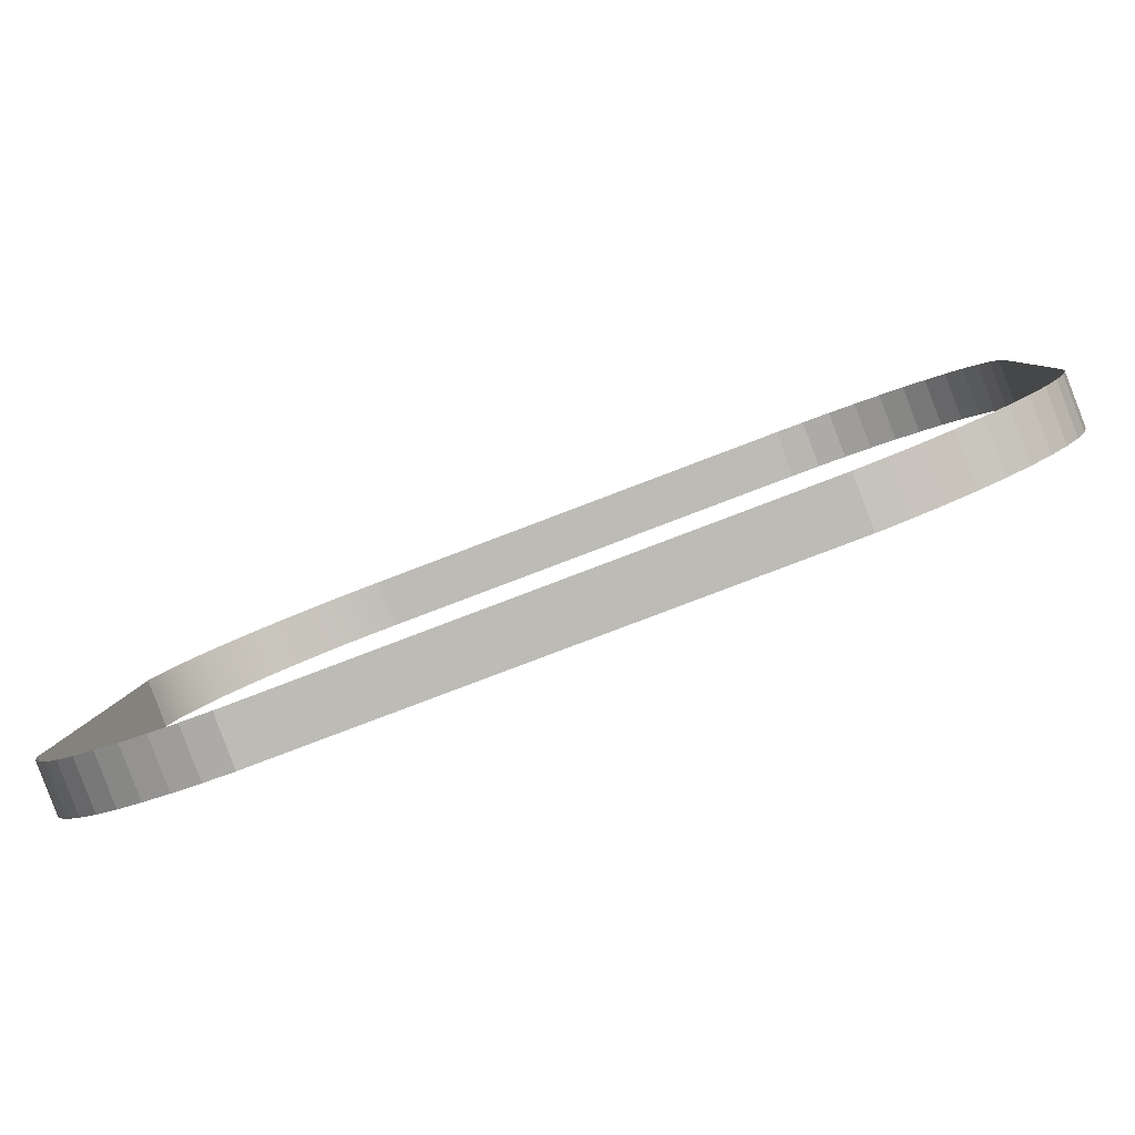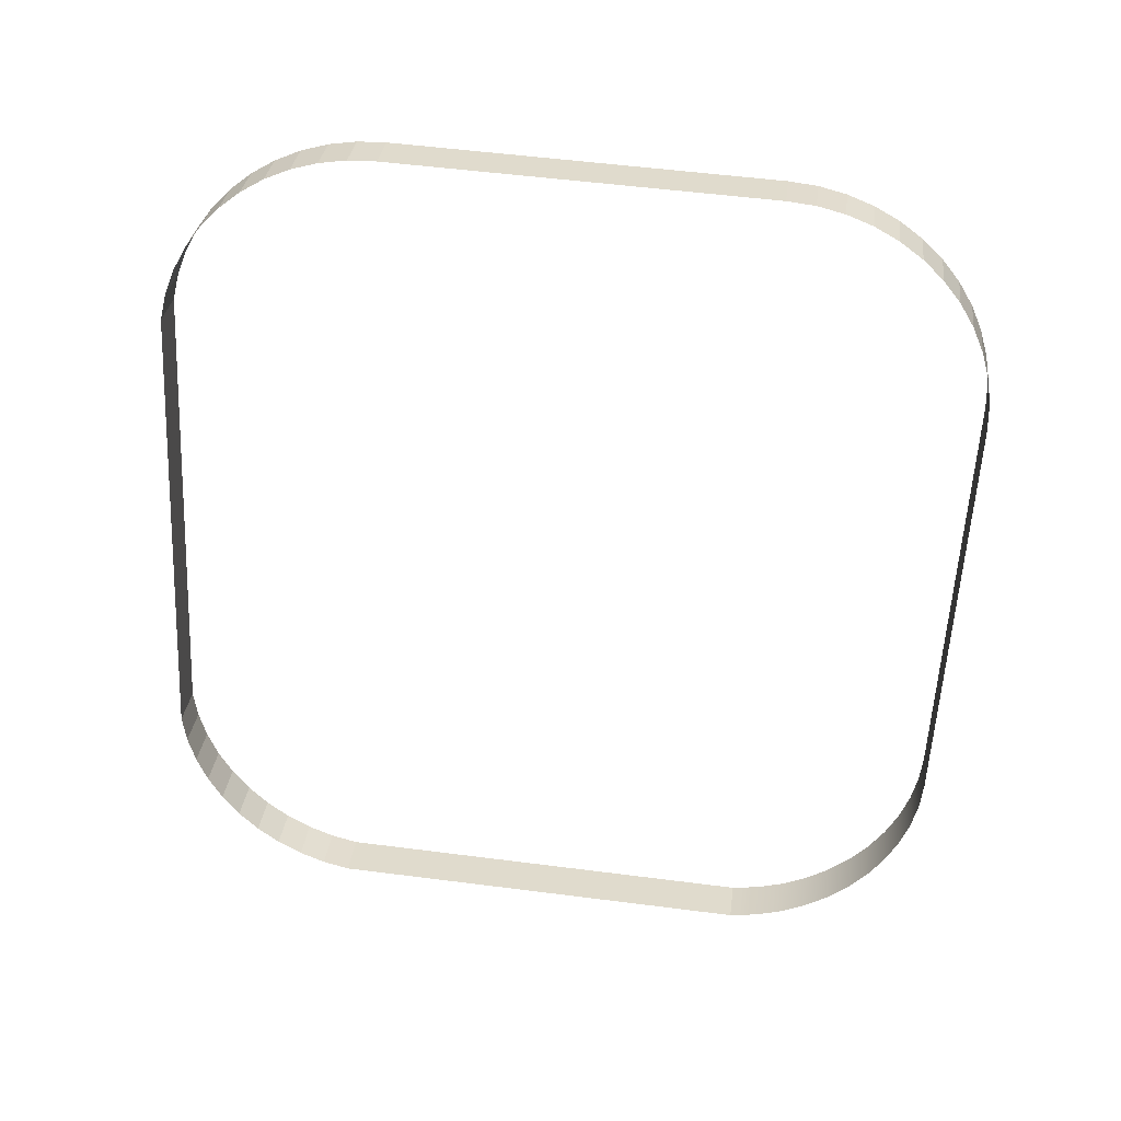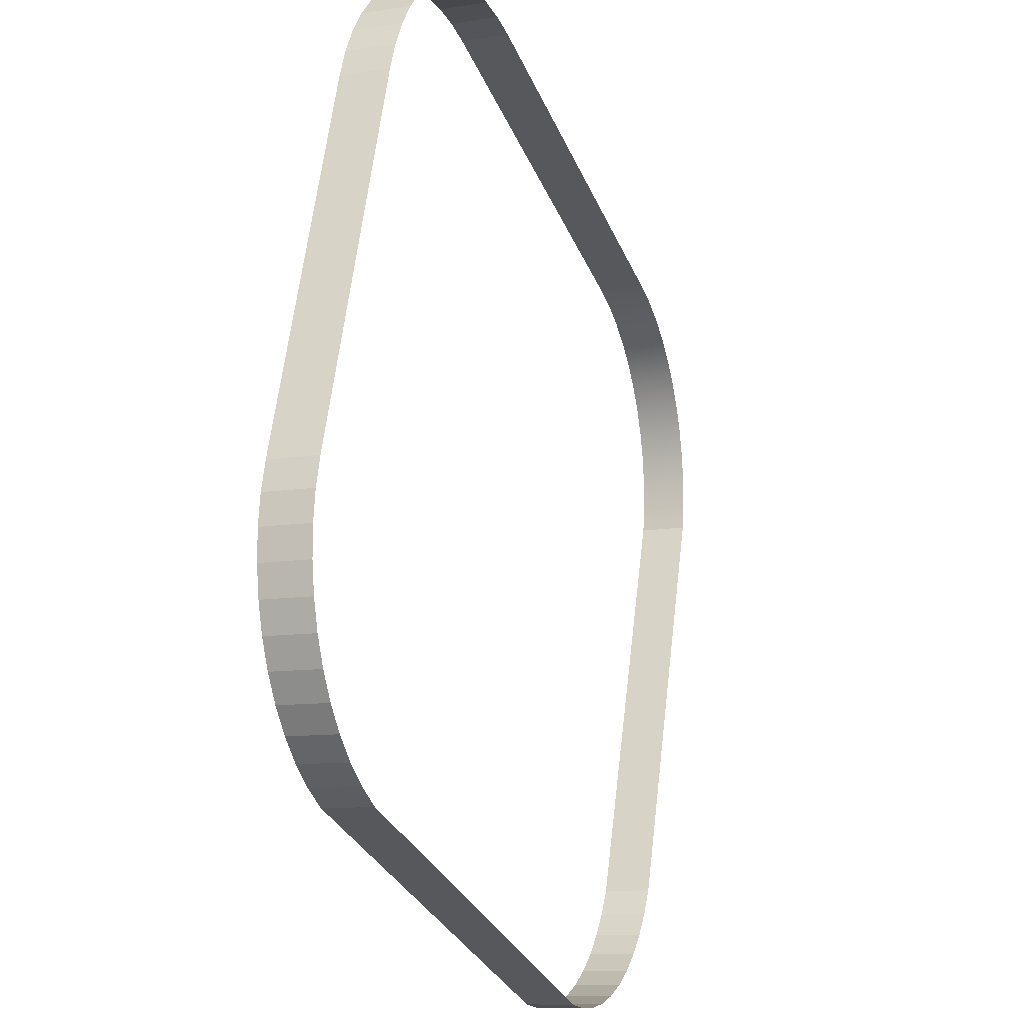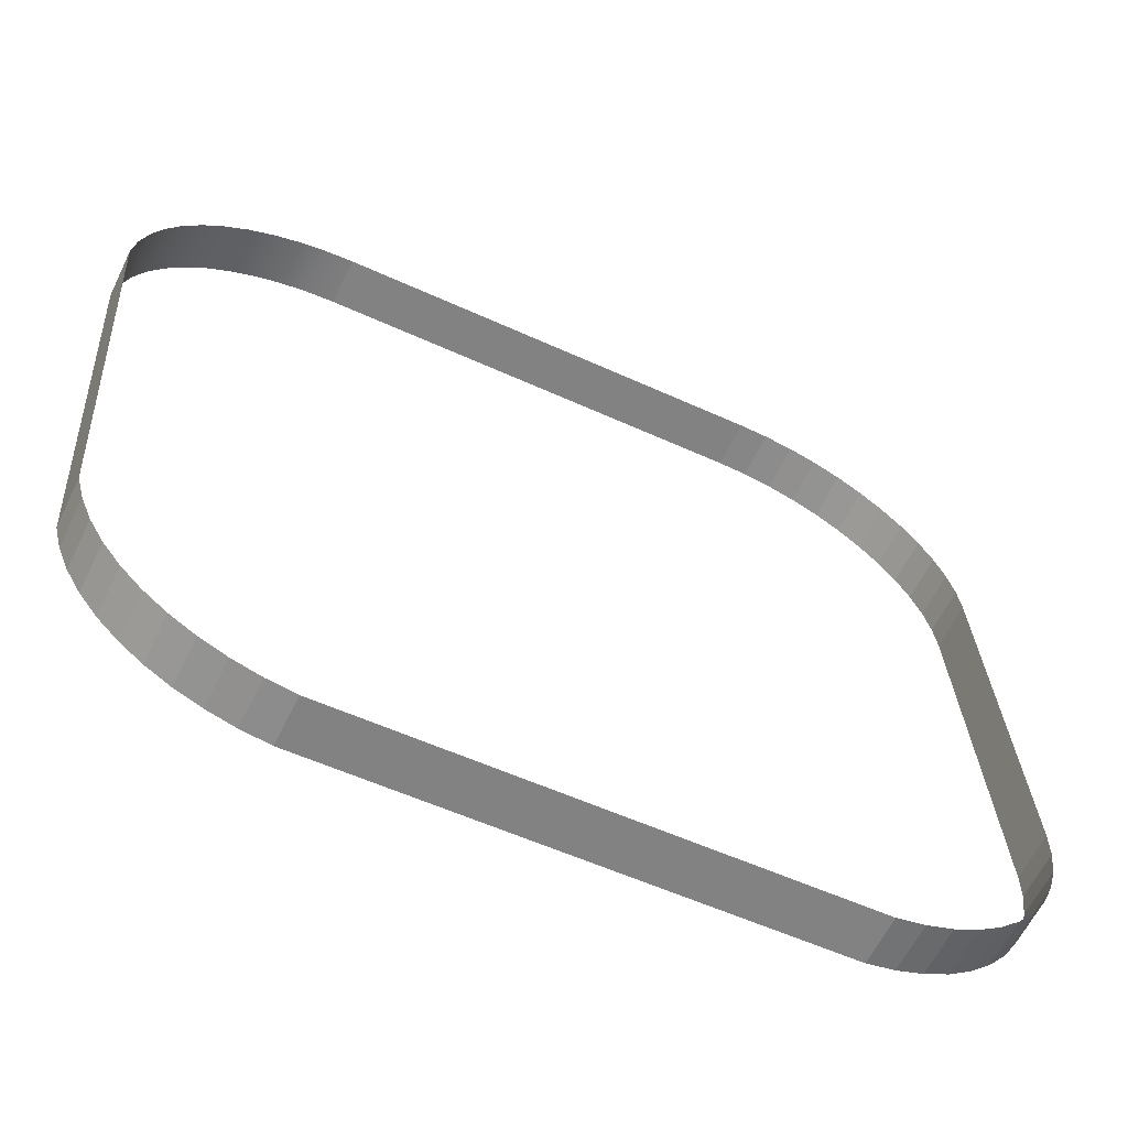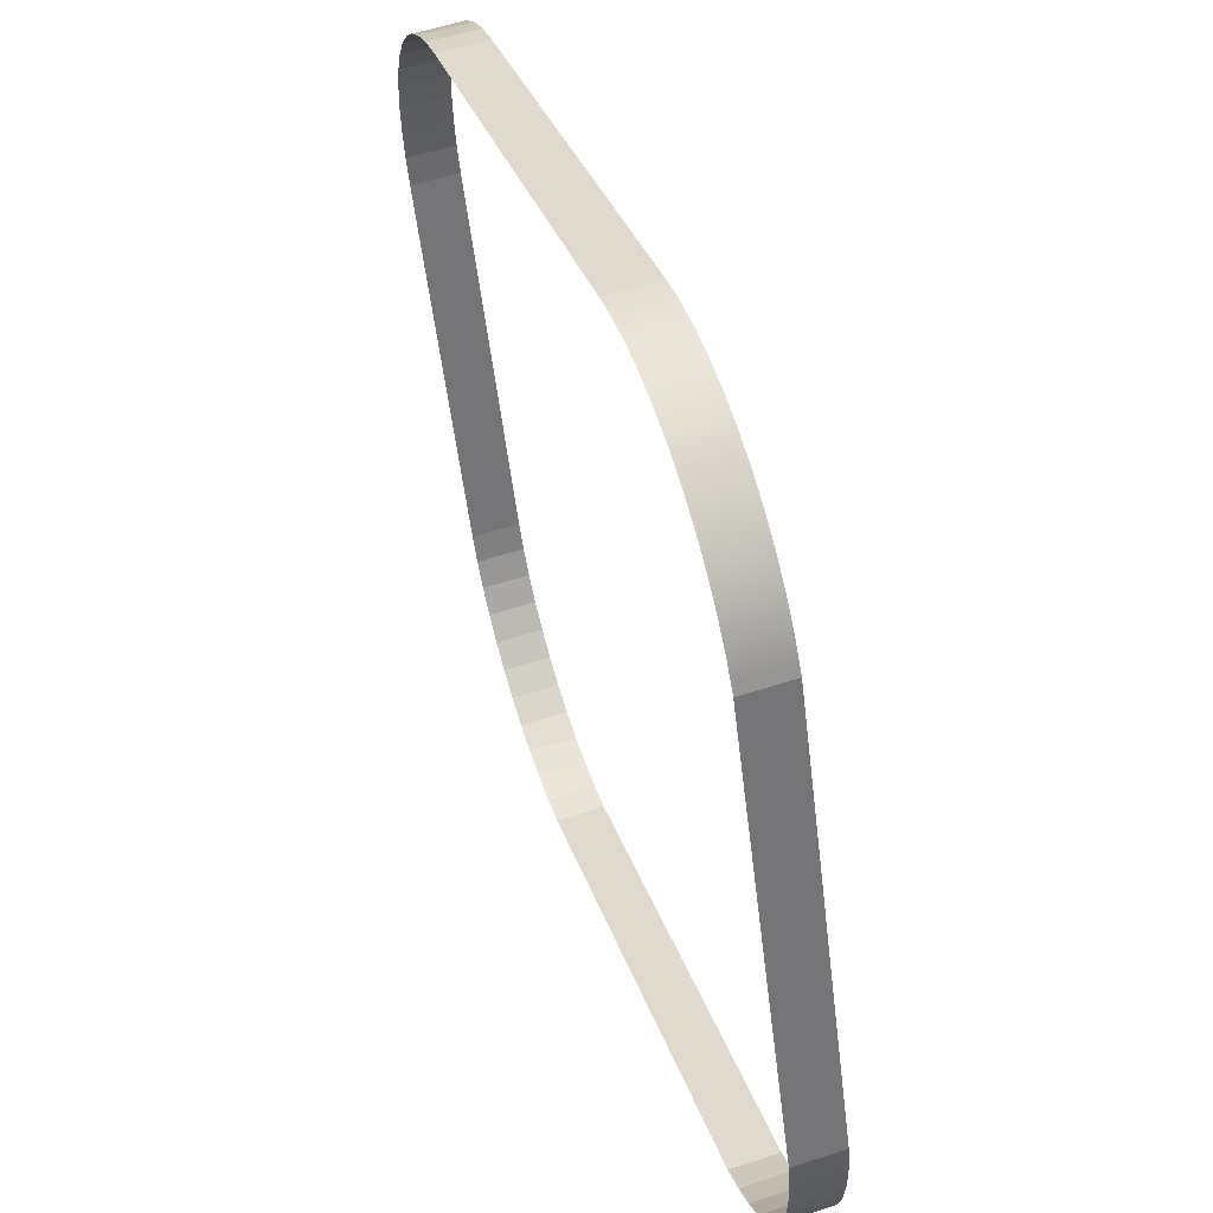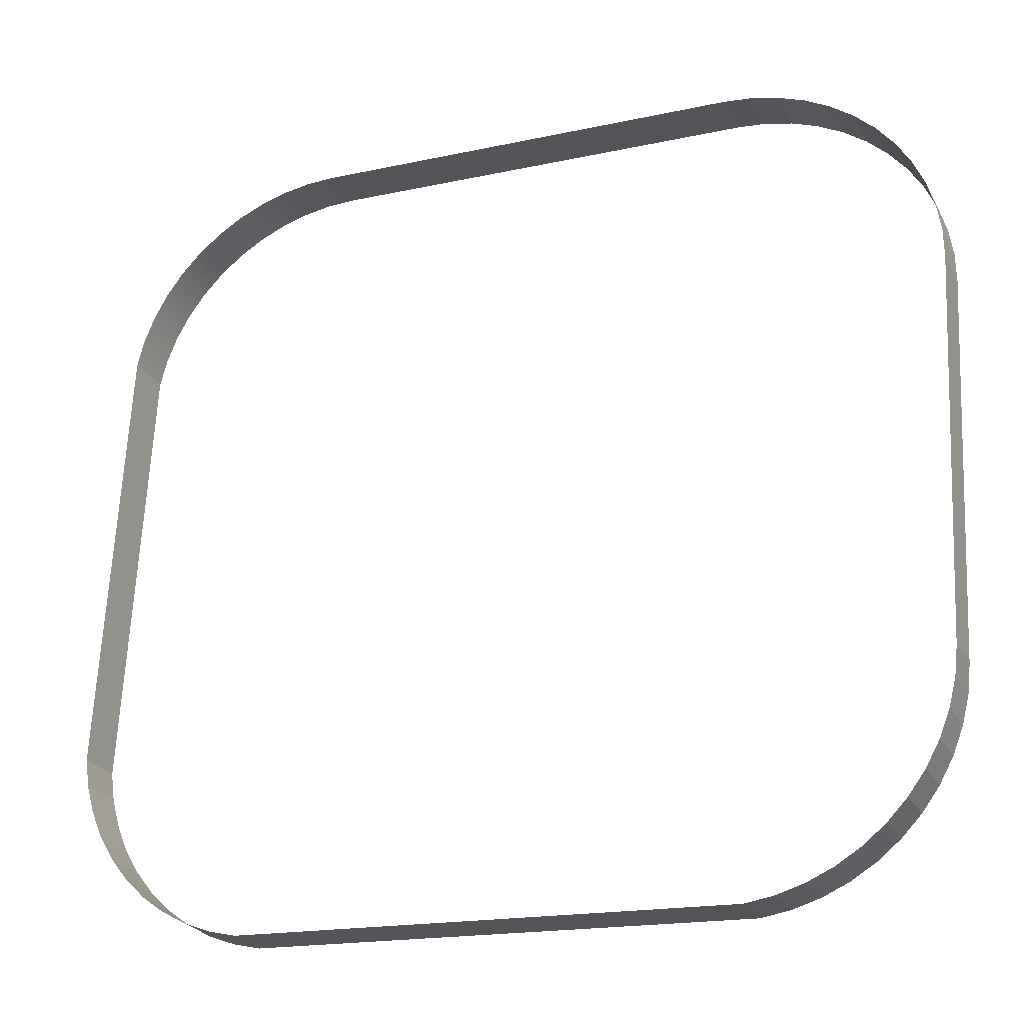
<metadata>
{"format":"obj","ext":"obj","renderer":"f3d","projection":"perspective","resolution":1024,"background":"white","views":[{"elev":-77.8,"azim":-159.0,"up":"+Z"},{"elev":-57.3,"azim":-92.9,"up":"+Y"},{"elev":-31.1,"azim":-70.0,"up":"+Z"},{"elev":-54.1,"azim":153.8,"up":"+Z"},{"elev":33.6,"azim":72.5,"up":"+Z"},{"elev":-17.9,"azim":-156.8,"up":"+Z"}]}
</metadata>
<code>
o #ID4364
v -0.1077 0.0203 -0.05423
v -0.1077 0.02339 -0.054
v -0.1077 0.02337 -0.05384
v -0.1077 0.02032 -0.05439
v -0.1079 0.02015 -0.05305
v -0.1077 0.02337 -0.05384
v -0.1079 0.02322 -0.05266
v -0.1077 0.0203 -0.05423
v -0.1077 0.02032 -0.05439
v -0.1076 0.02345 -0.05446
v -0.1077 0.02339 -0.054
v -0.1076 0.02038 -0.05485
v -0.1085 0.01993 -0.0513
v -0.1085 0.023 -0.05092
v -0.1076 0.02038 -0.05485
v -0.1076 0.02702 -0.08292
v -0.1076 0.02345 -0.05446
v -0.1076 0.02395 -0.08331
v -0.1094 0.01972 -0.04965
v -0.1094 0.02279 -0.04927
v -0.1076 0.02395 -0.08331
v -0.1079 0.02724 -0.08472
v -0.1076 0.02702 -0.08292
v -0.1079 0.02417 -0.08511
v -0.1104 0.01953 -0.04813
v -0.1104 0.0226 -0.04774
v -0.1079 0.02417 -0.08511
v -0.1085 0.02746 -0.08647
v -0.1079 0.02724 -0.08472
v -0.1085 0.02439 -0.08685
v -0.1116 0.01936 -0.04674
v -0.1116 0.02243 -0.04636
v -0.1085 0.02439 -0.08685
v -0.1094 0.02767 -0.08812
v -0.1085 0.02746 -0.08647
v -0.1094 0.0246 -0.0885
v -0.113 0.02228 -0.04514
v -0.113 0.01921 -0.04553
v -0.1094 0.0246 -0.0885
v -0.1104 0.02786 -0.08965
v -0.1094 0.02767 -0.08812
v -0.1104 0.02479 -0.09003
v -0.1145 0.02215 -0.04412
v -0.1145 0.01908 -0.04451
v -0.1104 0.02479 -0.09003
v -0.1116 0.02803 -0.09103
v -0.1104 0.02786 -0.08965
v -0.1116 0.02496 -0.09141
v -0.1162 0.02205 -0.04331
v -0.1162 0.01898 -0.04369
v -0.113 0.02511 -0.09262
v -0.1116 0.02803 -0.09103
v -0.1116 0.02496 -0.09141
v -0.113 0.02818 -0.09224
v -0.118 0.02197 -0.04272
v -0.118 0.0189 -0.0431
v -0.1145 0.02524 -0.09365
v -0.113 0.02818 -0.09224
v -0.113 0.02511 -0.09262
v -0.1145 0.02831 -0.09326
v -0.1198 0.02193 -0.04236
v -0.1198 0.01886 -0.04274
v -0.1162 0.02534 -0.09446
v -0.1145 0.02831 -0.09326
v -0.1145 0.02524 -0.09365
v -0.1162 0.02841 -0.09408
v -0.1216 0.02191 -0.04224
v -0.1216 0.01884 -0.04262
v -0.118 0.02542 -0.09505
v -0.1162 0.02841 -0.09408
v -0.1162 0.02534 -0.09446
v -0.118 0.02849 -0.09467
v -0.1216 0.02191 -0.04224
v -0.15 0.01884 -0.04262
v -0.1216 0.01884 -0.04262
v -0.15 0.02191 -0.04224
v -0.1196 0.02546 -0.09538
v -0.118 0.02849 -0.09467
v -0.118 0.02542 -0.09505
v -0.1196 0.02853 -0.09499
v -0.15 0.02191 -0.04224
v -0.1518 0.01886 -0.04274
v -0.15 0.01884 -0.04262
v -0.1518 0.02193 -0.04236
v -0.1198 0.02546 -0.09541
v -0.1196 0.02853 -0.09499
v -0.1196 0.02546 -0.09538
v -0.1198 0.02853 -0.09502
v -0.1518 0.02193 -0.04236
v -0.1536 0.0189 -0.0431
v -0.1518 0.01886 -0.04274
v -0.1536 0.02197 -0.04272
v -0.1518 0.02853 -0.09502
v -0.1198 0.02546 -0.09541
v -0.1518 0.02546 -0.09541
v -0.1198 0.02853 -0.09502
v -0.1536 0.02197 -0.04272
v -0.1554 0.01898 -0.04369
v -0.1536 0.0189 -0.0431
v -0.1554 0.02205 -0.04331
v -0.152 0.02853 -0.09499
v -0.1518 0.02546 -0.09541
v -0.152 0.02546 -0.09538
v -0.1518 0.02853 -0.09502
v -0.1554 0.02205 -0.04331
v -0.1571 0.01908 -0.04451
v -0.1554 0.01898 -0.04369
v -0.1571 0.02215 -0.04412
v -0.1536 0.02849 -0.09467
v -0.152 0.02546 -0.09538
v -0.1536 0.02542 -0.09505
v -0.152 0.02853 -0.09499
v -0.1571 0.02215 -0.04412
v -0.1586 0.01921 -0.04553
v -0.1571 0.01908 -0.04451
v -0.1586 0.02228 -0.04514
v -0.1554 0.02841 -0.09408
v -0.1536 0.02542 -0.09505
v -0.1554 0.02534 -0.09446
v -0.1536 0.02849 -0.09467
v -0.1586 0.02228 -0.04514
v -0.16 0.01936 -0.04674
v -0.1586 0.01921 -0.04553
v -0.16 0.02243 -0.04636
v -0.1571 0.02831 -0.09326
v -0.1554 0.02534 -0.09446
v -0.1571 0.02524 -0.09365
v -0.1554 0.02841 -0.09408
v -0.1612 0.0226 -0.04774
v -0.16 0.01936 -0.04674
v -0.16 0.02243 -0.04636
v -0.1612 0.01953 -0.04813
v -0.1586 0.02818 -0.09224
v -0.1571 0.02524 -0.09365
v -0.1586 0.02511 -0.09262
v -0.1571 0.02831 -0.09326
v -0.1622 0.02279 -0.04927
v -0.1612 0.01953 -0.04813
v -0.1612 0.0226 -0.04774
v -0.1622 0.01972 -0.04965
v -0.16 0.02803 -0.09103
v -0.1586 0.02511 -0.09262
v -0.16 0.02496 -0.09141
v -0.1586 0.02818 -0.09224
v -0.1631 0.023 -0.05092
v -0.1622 0.01972 -0.04965
v -0.1622 0.02279 -0.04927
v -0.1631 0.01993 -0.0513
v -0.16 0.02803 -0.09103
v -0.1612 0.02479 -0.09003
v -0.1612 0.02786 -0.08965
v -0.16 0.02496 -0.09141
v -0.1637 0.02322 -0.05266
v -0.1631 0.01993 -0.0513
v -0.1631 0.023 -0.05092
v -0.1637 0.02015 -0.05305
v -0.1612 0.02786 -0.08965
v -0.1622 0.0246 -0.0885
v -0.1622 0.02767 -0.08812
v -0.1612 0.02479 -0.09003
v -0.164 0.02345 -0.05446
v -0.1637 0.02015 -0.05305
v -0.1637 0.02322 -0.05266
v -0.164 0.02038 -0.05485
v -0.1622 0.02767 -0.08812
v -0.1631 0.02439 -0.08685
v -0.1631 0.02746 -0.08647
v -0.1622 0.0246 -0.0885
v -0.1641 0.02351 -0.055
v -0.164 0.02038 -0.05485
v -0.164 0.02345 -0.05446
v -0.1641 0.02044 -0.05539
v -0.1631 0.02746 -0.08647
v -0.1637 0.02417 -0.08511
v -0.1637 0.02724 -0.08472
v -0.1631 0.02439 -0.08685
v -0.1641 0.02368 -0.0563
v -0.1641 0.02044 -0.05539
v -0.1641 0.02351 -0.055
v -0.1641 0.02061 -0.05668
v -0.1637 0.02724 -0.08472
v -0.164 0.02395 -0.08331
v -0.164 0.02702 -0.08292
v -0.1637 0.02417 -0.08511
v -0.1641 0.02678 -0.08109
v -0.1641 0.02061 -0.05668
v -0.1641 0.02368 -0.0563
v -0.1641 0.02371 -0.08147
v -0.164 0.02702 -0.08292
v -0.1641 0.02388 -0.08277
v -0.1641 0.02695 -0.08238
v -0.164 0.02395 -0.08331
v -0.1641 0.02695 -0.08238
v -0.1641 0.02371 -0.08147
v -0.1641 0.02678 -0.08109
v -0.1641 0.02388 -0.08277
f 1 2 3
f 3 2 1
f 2 1 4
f 4 1 2
f 5 6 7
f 7 6 5
f 6 5 8
f 8 5 6
f 9 10 11
f 11 10 9
f 10 9 12
f 12 9 10
f 13 7 14
f 14 7 13
f 7 13 5
f 5 13 7
f 15 16 17
f 17 16 15
f 16 15 18
f 18 15 16
f 19 14 20
f 20 14 19
f 14 19 13
f 13 19 14
f 21 22 23
f 23 22 21
f 22 21 24
f 24 21 22
f 25 20 26
f 26 20 25
f 20 25 19
f 19 25 20
f 27 28 29
f 29 28 27
f 28 27 30
f 30 27 28
f 31 26 32
f 32 26 31
f 26 31 25
f 25 31 26
f 33 34 35
f 35 34 33
f 34 33 36
f 36 33 34
f 31 37 38
f 38 37 31
f 37 31 32
f 32 31 37
f 39 40 41
f 41 40 39
f 40 39 42
f 42 39 40
f 38 43 44
f 44 43 38
f 43 38 37
f 37 38 43
f 45 46 47
f 47 46 45
f 46 45 48
f 48 45 46
f 44 49 50
f 50 49 44
f 49 44 43
f 43 44 49
f 51 52 53
f 53 52 51
f 52 51 54
f 54 51 52
f 50 55 56
f 56 55 50
f 55 50 49
f 49 50 55
f 57 58 59
f 59 58 57
f 58 57 60
f 60 57 58
f 56 61 62
f 62 61 56
f 61 56 55
f 55 56 61
f 63 64 65
f 65 64 63
f 64 63 66
f 66 63 64
f 62 67 68
f 68 67 62
f 67 62 61
f 61 62 67
f 69 70 71
f 71 70 69
f 70 69 72
f 72 69 70
f 73 74 75
f 75 74 73
f 74 73 76
f 76 73 74
f 77 78 79
f 79 78 77
f 78 77 80
f 80 77 78
f 81 82 83
f 83 82 81
f 82 81 84
f 84 81 82
f 85 86 87
f 87 86 85
f 86 85 88
f 88 85 86
f 89 90 91
f 91 90 89
f 90 89 92
f 92 89 90
f 93 94 95
f 95 94 93
f 94 93 96
f 96 93 94
f 97 98 99
f 99 98 97
f 98 97 100
f 100 97 98
f 101 102 103
f 103 102 101
f 102 101 104
f 104 101 102
f 105 106 107
f 107 106 105
f 106 105 108
f 108 105 106
f 109 110 111
f 111 110 109
f 110 109 112
f 112 109 110
f 113 114 115
f 115 114 113
f 114 113 116
f 116 113 114
f 117 118 119
f 119 118 117
f 118 117 120
f 120 117 118
f 121 122 123
f 123 122 121
f 122 121 124
f 124 121 122
f 125 126 127
f 127 126 125
f 126 125 128
f 128 125 126
f 129 130 131
f 131 130 129
f 130 129 132
f 132 129 130
f 133 134 135
f 135 134 133
f 134 133 136
f 136 133 134
f 137 138 139
f 139 138 137
f 138 137 140
f 140 137 138
f 141 142 143
f 143 142 141
f 142 141 144
f 144 141 142
f 145 146 147
f 147 146 145
f 146 145 148
f 148 145 146
f 149 150 151
f 151 150 149
f 150 149 152
f 152 149 150
f 153 154 155
f 155 154 153
f 154 153 156
f 156 153 154
f 157 158 159
f 159 158 157
f 158 157 160
f 160 157 158
f 161 162 163
f 163 162 161
f 162 161 164
f 164 161 162
f 165 166 167
f 167 166 165
f 166 165 168
f 168 165 166
f 169 170 171
f 171 170 169
f 170 169 172
f 172 169 170
f 173 174 175
f 175 174 173
f 174 173 176
f 176 173 174
f 177 178 179
f 179 178 177
f 178 177 180
f 180 177 178
f 181 182 183
f 183 182 181
f 182 181 184
f 184 181 182
f 185 186 187
f 187 186 185
f 186 185 188
f 188 185 186
f 189 190 191
f 191 190 189
f 190 189 192
f 192 189 190
f 193 194 195
f 195 194 193
f 194 193 196
f 196 193 194

</code>
